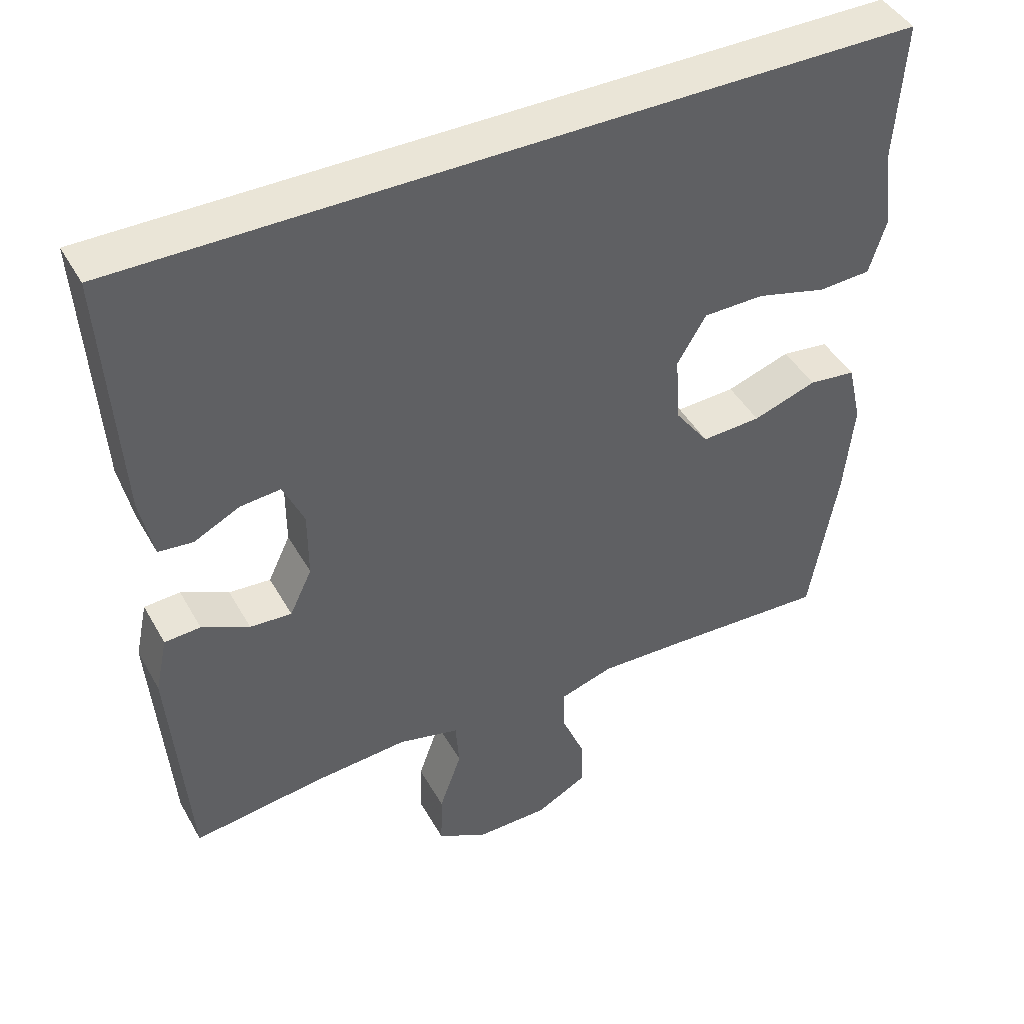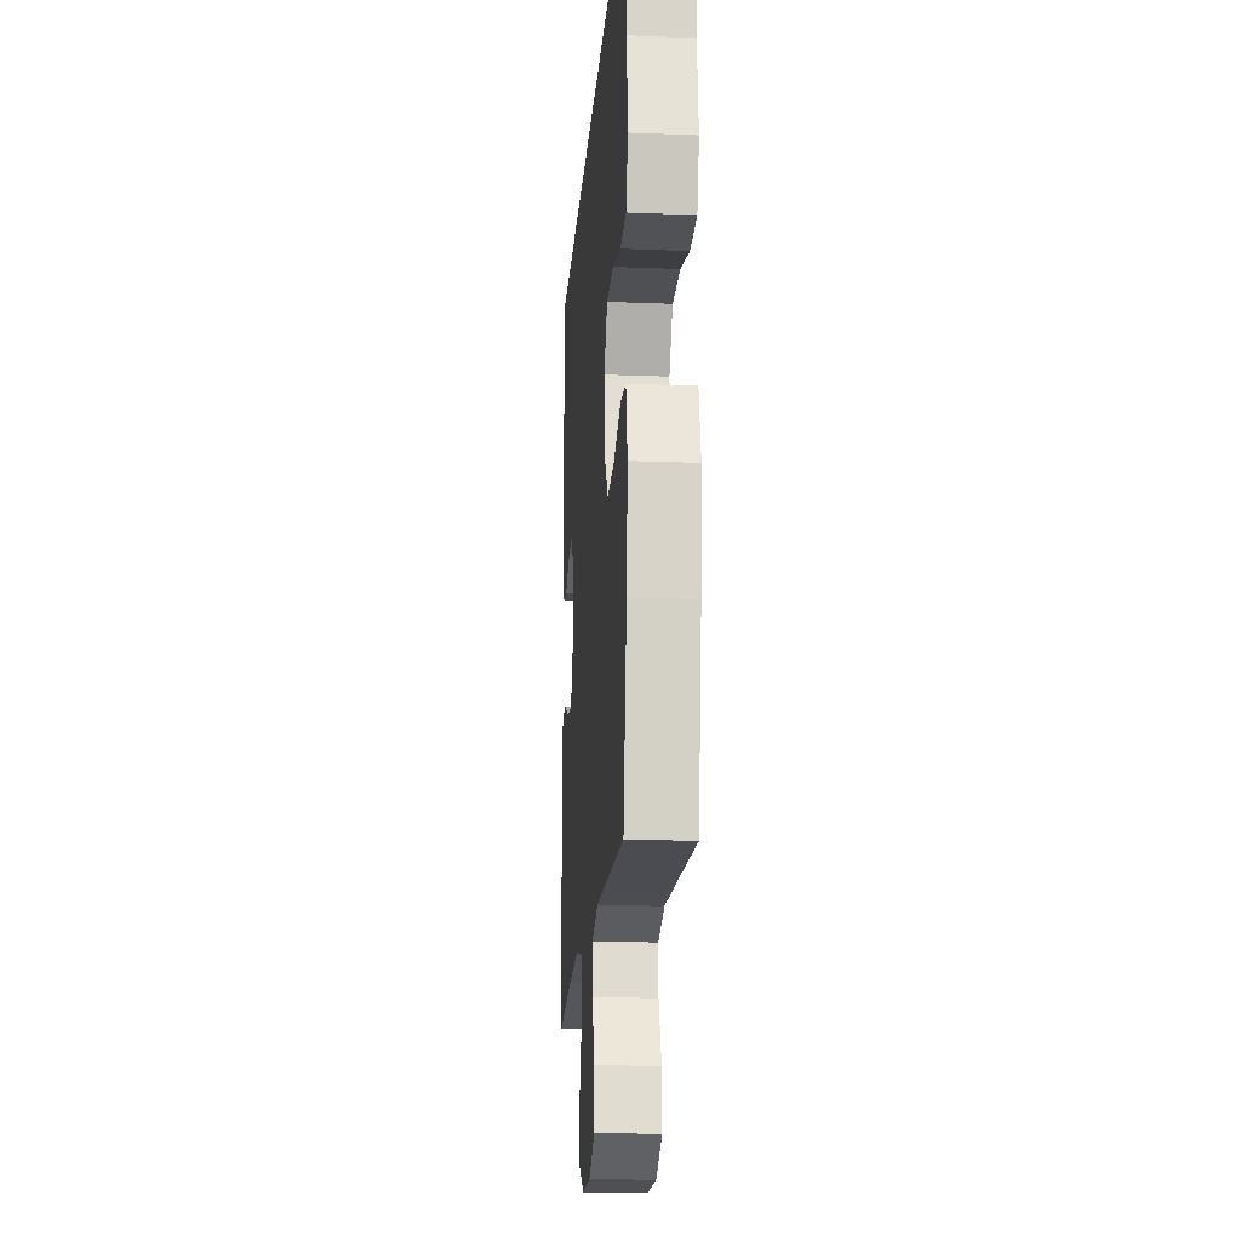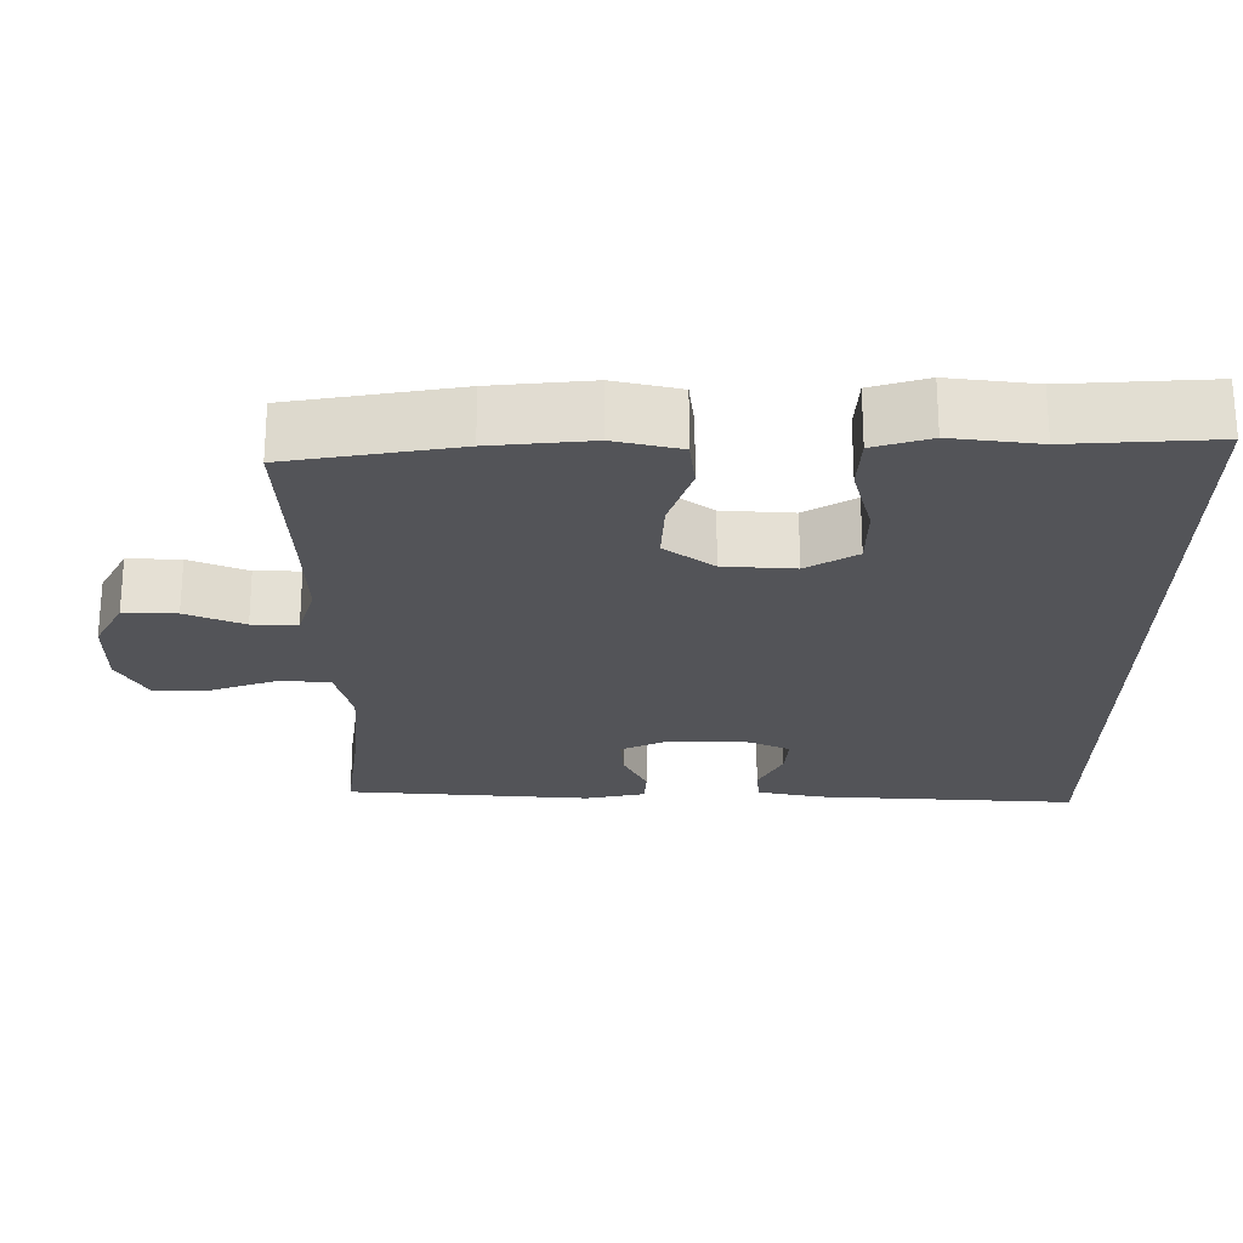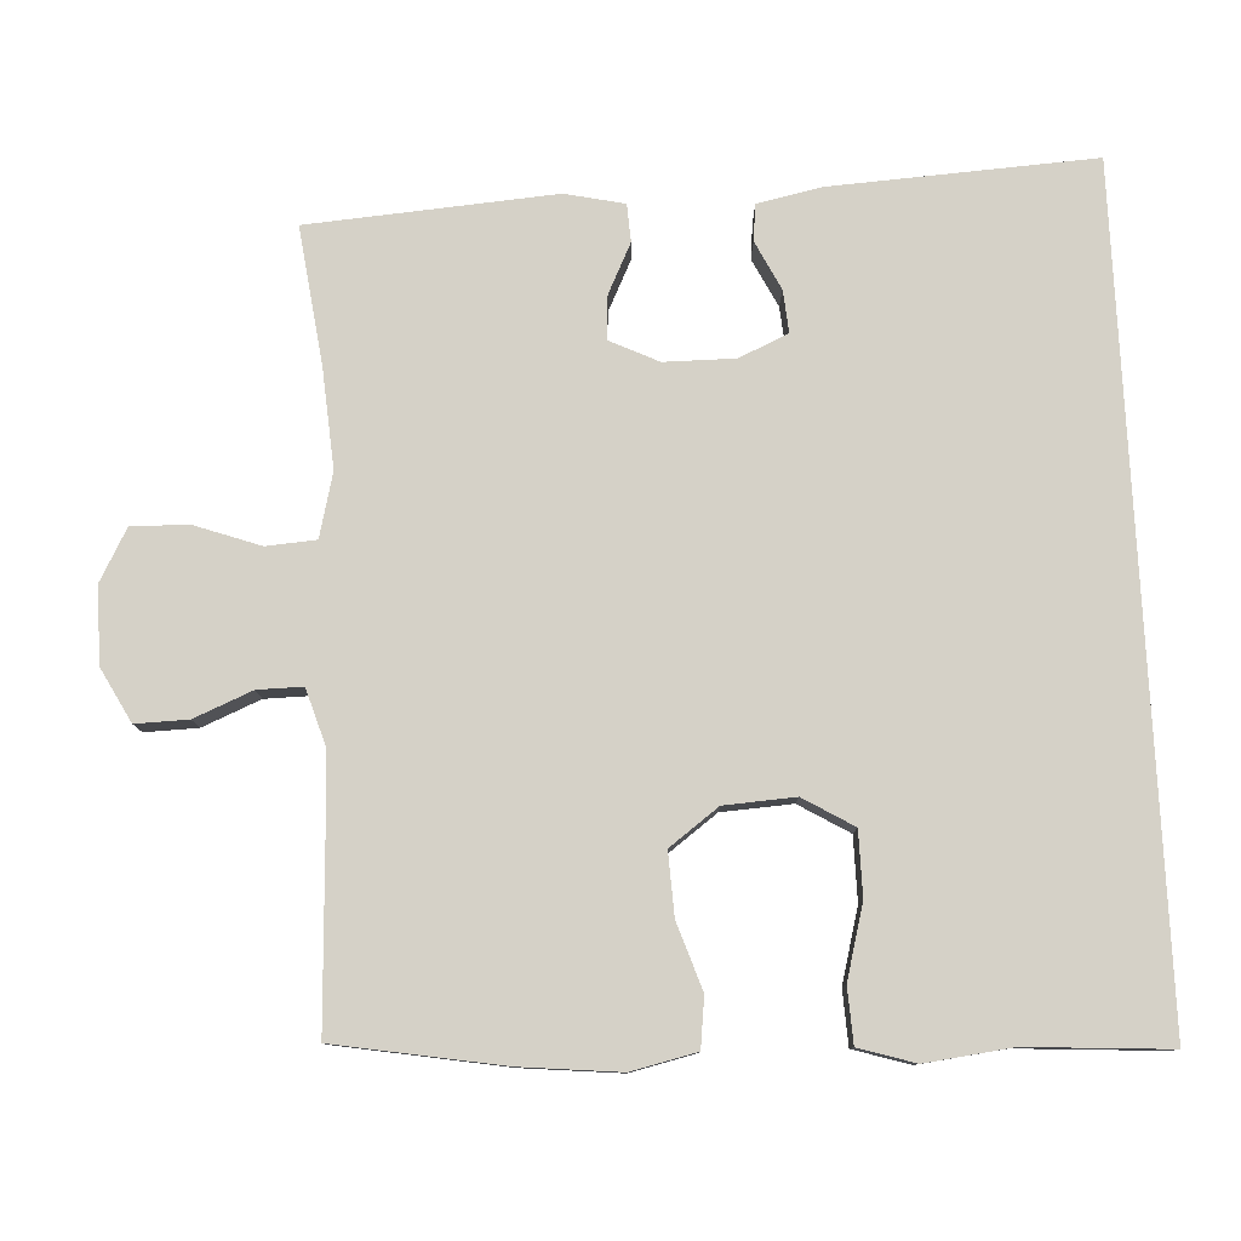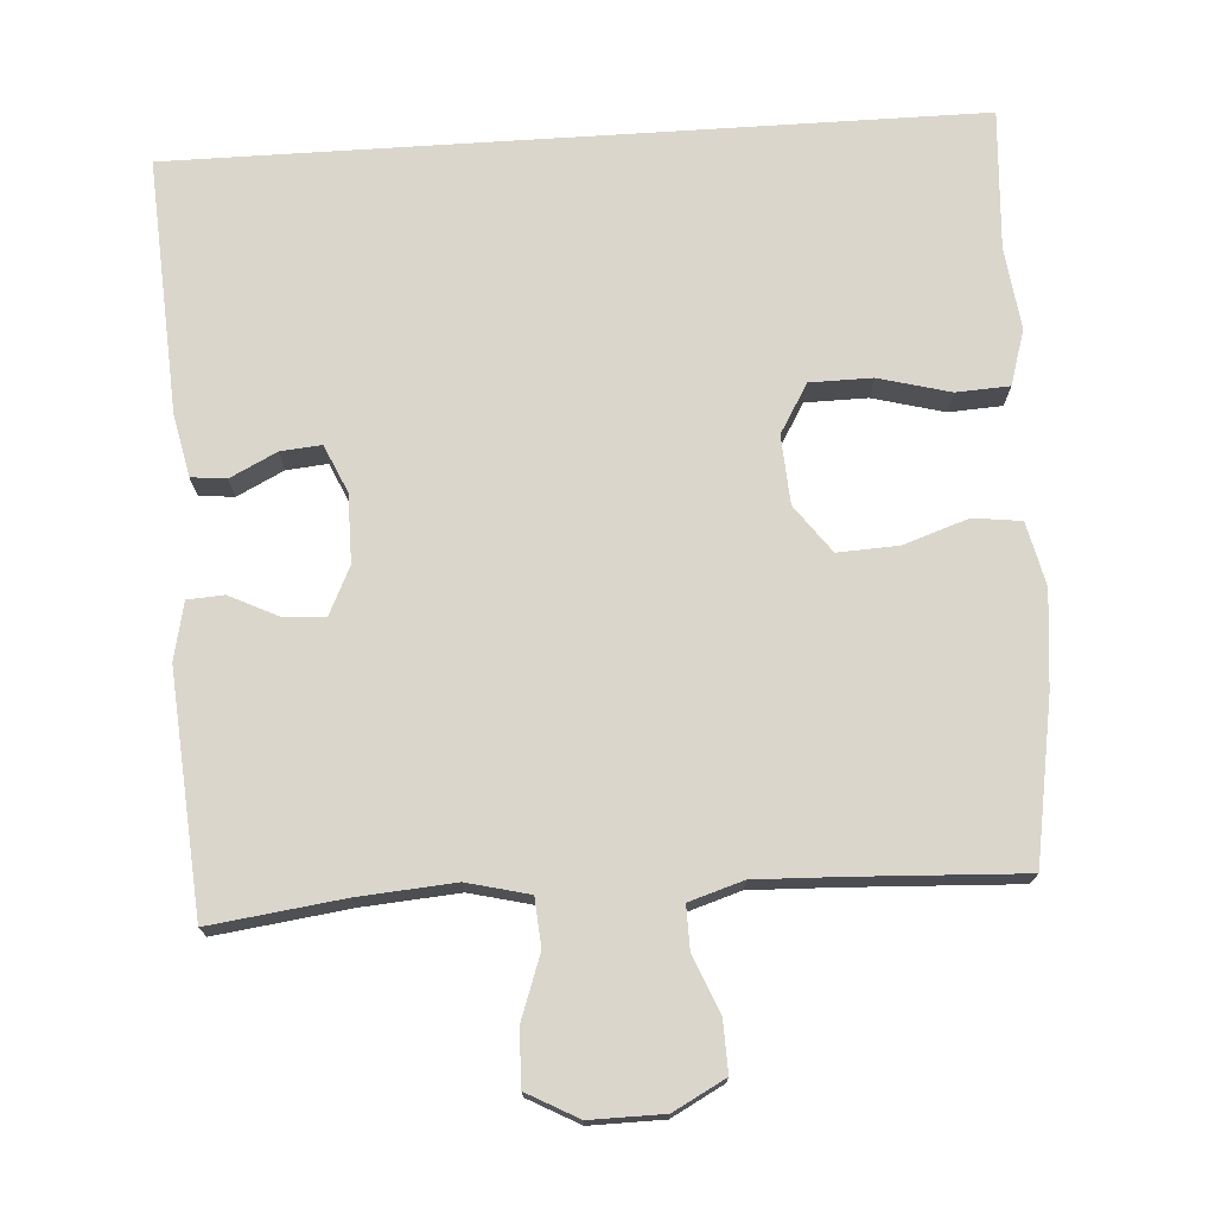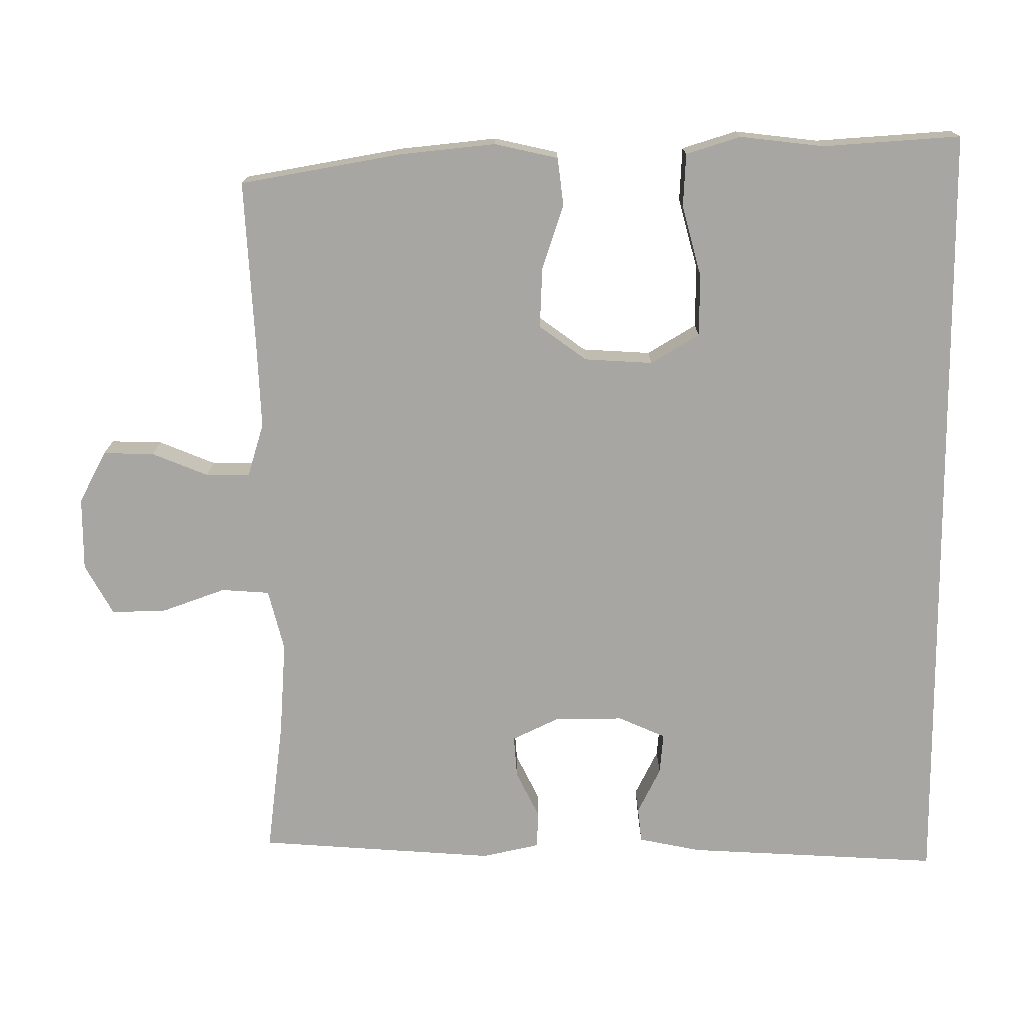
<metadata>
{"format":"obj","ext":"obj","renderer":"f3d","projection":"perspective","resolution":1024,"background":"white","views":[{"elev":44.2,"azim":152.3,"up":"+Z"},{"elev":-18.1,"azim":-94.4,"up":"+Z"},{"elev":-23.6,"azim":-90.2,"up":"+Y"},{"elev":79.3,"azim":-92.8,"up":"+Y"},{"elev":73.5,"azim":176.3,"up":"+Y"},{"elev":-74.1,"azim":-89.5,"up":"+Y"}]}
</metadata>
<code>
v -0.5 0.07 -0.5
v -0.538 0.07 -0.278
v -0.551 0.07 -0.146
v -0.531 0.07 -0.059
v -0.465 0.07 -0.051
v -0.376 0.07 -0.081
v -0.293 0.07 -0.085
v -0.245 0.07 -0.02
v -0.239 0.07 0.074
v -0.279 0.07 0.141
v -0.364 0.07 0.142
v -0.462 0.07 0.116
v -0.535 0.07 0.12
v -0.558 0.07 0.195
v -0.544 0.07 0.31
v -0.556 0.07 0.5
v 0.539 0.07 0.5
v 0.518 0.07 0.151
v 0.5 0.07 0.065
v 0.452 0.07 0.06
v 0.388 0.07 0.092
v 0.332 0.07 0.097
v 0.303 0.07 0.032
v 0.303 0.07 -0.062
v 0.334 0.07 -0.127
v 0.392 0.07 -0.123
v 0.458 0.07 -0.091
v 0.508 0.07 -0.094
v 0.525 0.07 -0.173
v 0.5 0.07 -0.5
v 0.317 0.07 -0.476
v 0.186 0.07 -0.466
v 0.101 0.07 -0.487
v 0.096 0.07 -0.553
v 0.127 0.07 -0.64
v 0.129 0.07 -0.716
v 0.059 0.07 -0.754
v -0.042 0.07 -0.753
v -0.113 0.07 -0.715
v -0.111 0.07 -0.645
v -0.079 0.07 -0.568
v -0.078 0.07 -0.508
v -0.152 0.07 -0.485
v -0.268 0.07 -0.489
v -0.5 0 -0.5
v -0.538 0 -0.278
v -0.551 0 -0.146
v -0.531 0 -0.059
v -0.465 0 -0.051
v -0.376 0 -0.081
v -0.293 0 -0.085
v -0.245 0 -0.02
v -0.239 0 0.074
v -0.279 0 0.141
v -0.364 0 0.142
v -0.462 0 0.116
v -0.535 0 0.12
v -0.558 0 0.195
v -0.544 0 0.31
v -0.556 0 0.5
v 0.539 0 0.5
v 0.518 0 0.151
v 0.5 0 0.065
v 0.452 0 0.06
v 0.388 0 0.092
v 0.332 0 0.097
v 0.303 0 0.032
v 0.303 0 -0.062
v 0.334 0 -0.127
v 0.392 0 -0.123
v 0.458 0 -0.091
v 0.508 0 -0.094
v 0.525 0 -0.173
v 0.5 0 -0.5
v 0.317 0 -0.476
v 0.186 0 -0.466
v 0.101 0 -0.487
v 0.096 0 -0.553
v 0.127 0 -0.64
v 0.129 0 -0.716
v 0.059 0 -0.754
v -0.042 0 -0.753
v -0.113 0 -0.715
v -0.111 0 -0.645
v -0.079 0 -0.568
v -0.078 0 -0.508
v -0.152 0 -0.485
v -0.268 0 -0.489
f 39 40 41
f 38 39 41
f 37 38 41
f 36 37 41
f 35 36 41
f 34 35 41
f 33 34 41 42
f 32 33 42 43
f 29 30 31
f 28 29 31
f 27 28 31
f 26 27 31
f 25 26 31 32
f 32 43 44
f 25 32 44
f 24 25 44
f 19 20 21
f 18 19 21
f 17 18 21
f 17 21 22
f 16 17 22
f 15 16 22
f 13 14 15
f 12 13 15
f 11 12 15
f 10 11 15
f 10 15 22 23
f 4 5 6
f 3 4 6
f 2 3 6
f 1 2 6
f 44 1 6
f 44 6 7
f 24 44 7 8
f 9 10 23 24
f 8 9 24
f 85 84 83
f 85 83 82
f 85 82 81
f 85 81 80
f 85 80 79
f 85 79 78
f 86 85 78 77
f 87 86 77 76
f 75 74 73
f 75 73 72
f 75 72 71
f 75 71 70
f 76 75 70 69
f 88 87 76
f 88 76 69
f 88 69 68
f 65 64 63
f 65 63 62
f 65 62 61
f 66 65 61
f 66 61 60
f 66 60 59
f 59 58 57
f 59 57 56
f 59 56 55
f 59 55 54
f 67 66 59 54
f 50 49 48
f 50 48 47
f 50 47 46
f 50 46 45
f 50 45 88
f 51 50 88
f 52 51 88 68
f 68 67 54 53
f 68 53 52
f 1 45 46 2
f 2 46 47 3
f 3 47 48 4
f 4 48 49 5
f 5 49 50 6
f 6 50 51 7
f 7 51 52 8
f 8 52 53 9
f 9 53 54 10
f 10 54 55 11
f 11 55 56 12
f 12 56 57 13
f 13 57 58 14
f 14 58 59 15
f 15 59 60 16
f 16 60 61 17
f 17 61 62 18
f 18 62 63 19
f 19 63 64 20
f 20 64 65 21
f 21 65 66 22
f 22 66 67 23
f 23 67 68 24
f 24 68 69 25
f 25 69 70 26
f 26 70 71 27
f 27 71 72 28
f 28 72 73 29
f 29 73 74 30
f 30 74 75 31
f 31 75 76 32
f 32 76 77 33
f 33 77 78 34
f 34 78 79 35
f 35 79 80 36
f 36 80 81 37
f 37 81 82 38
f 38 82 83 39
f 39 83 84 40
f 40 84 85 41
f 41 85 86 42
f 42 86 87 43
f 43 87 88 44
f 44 88 45 1

</code>
